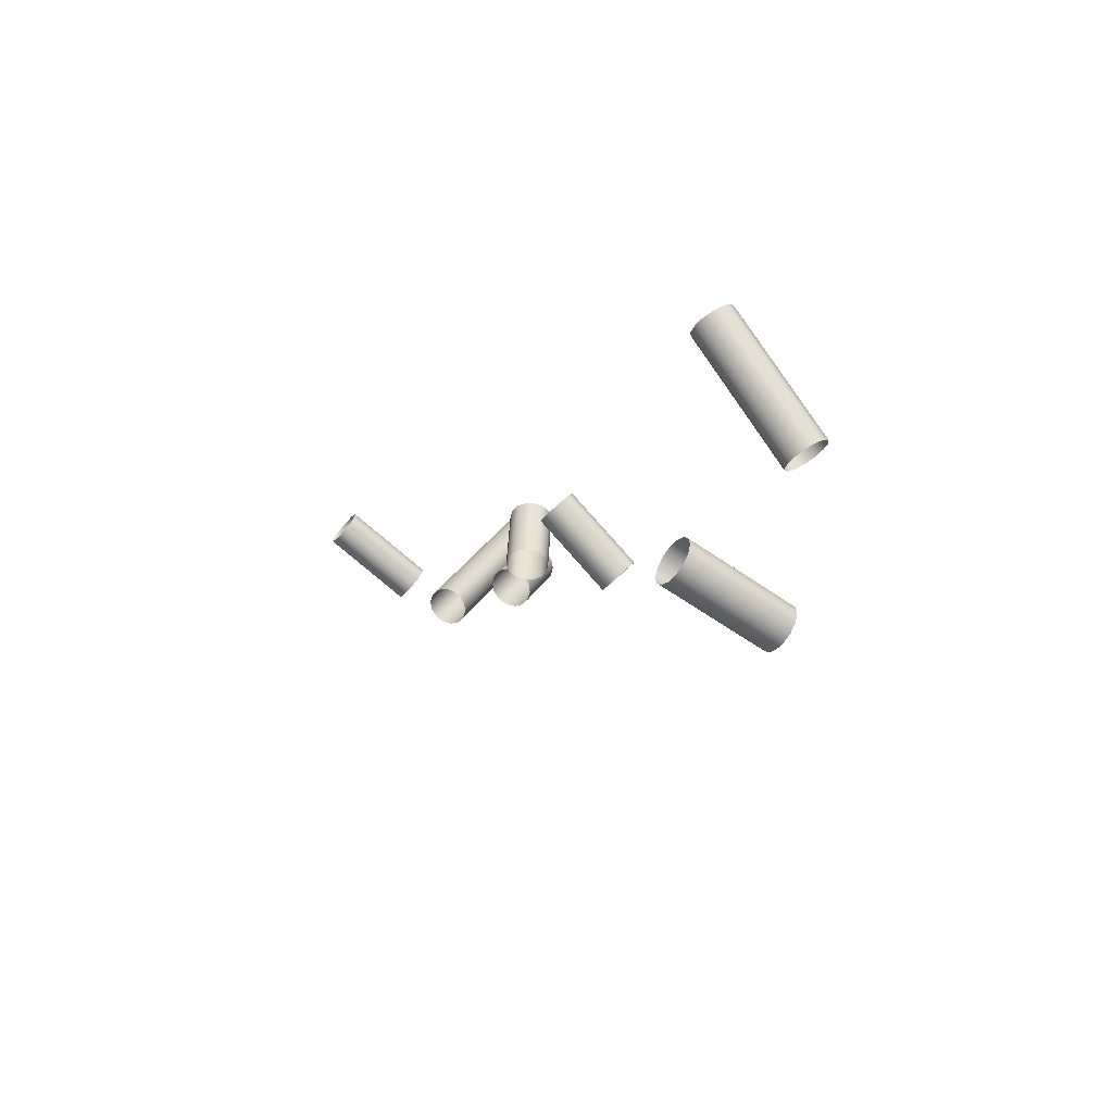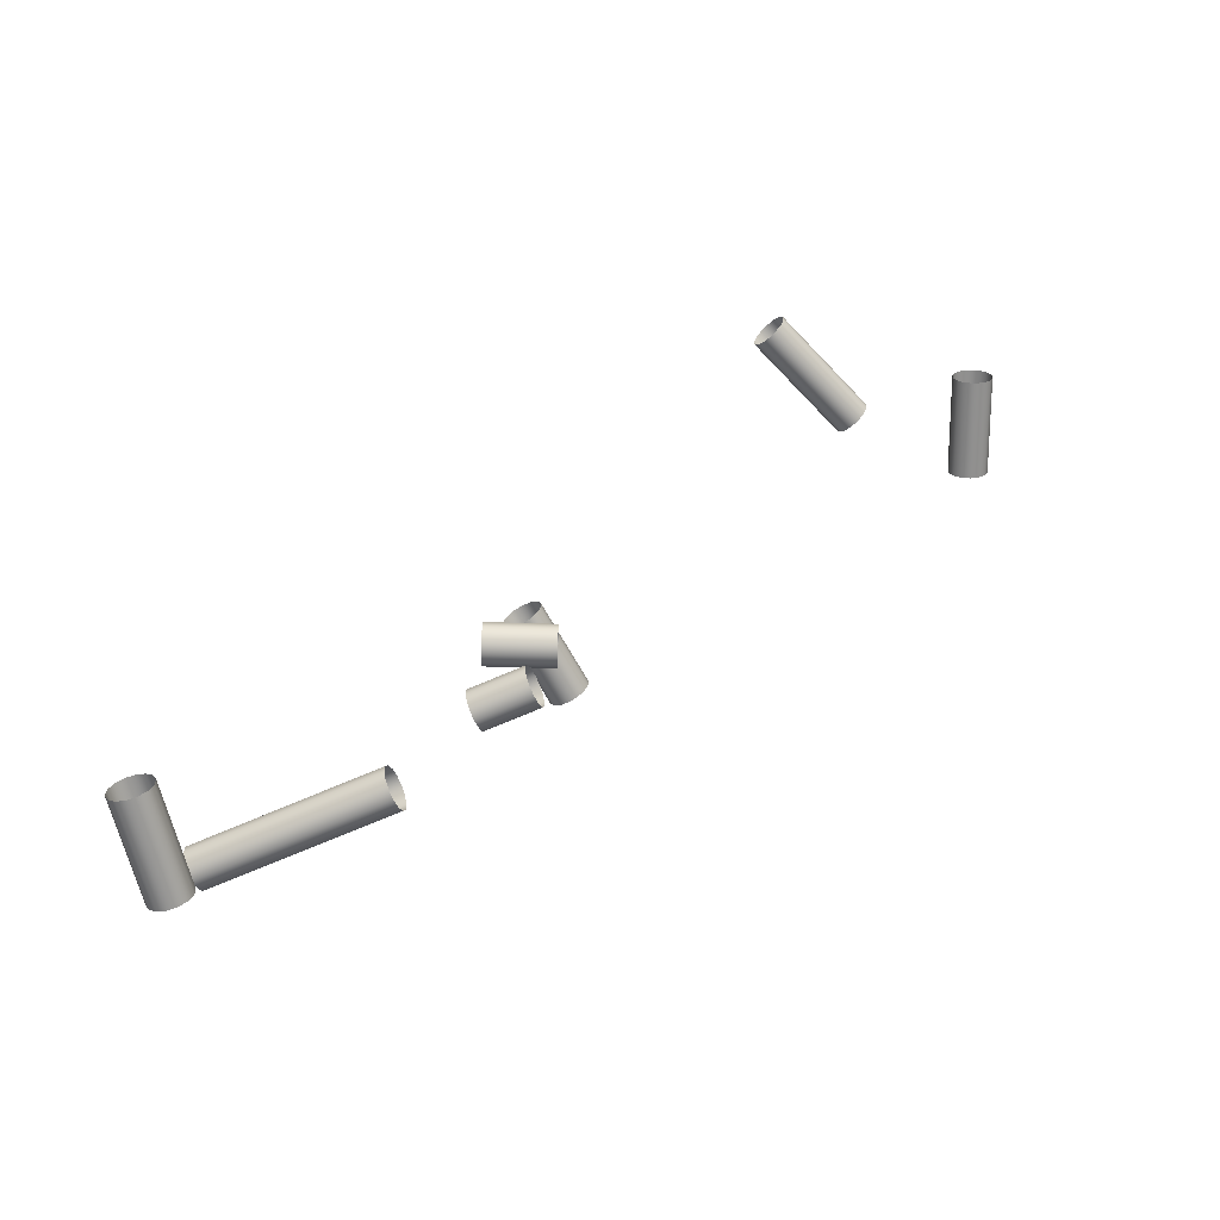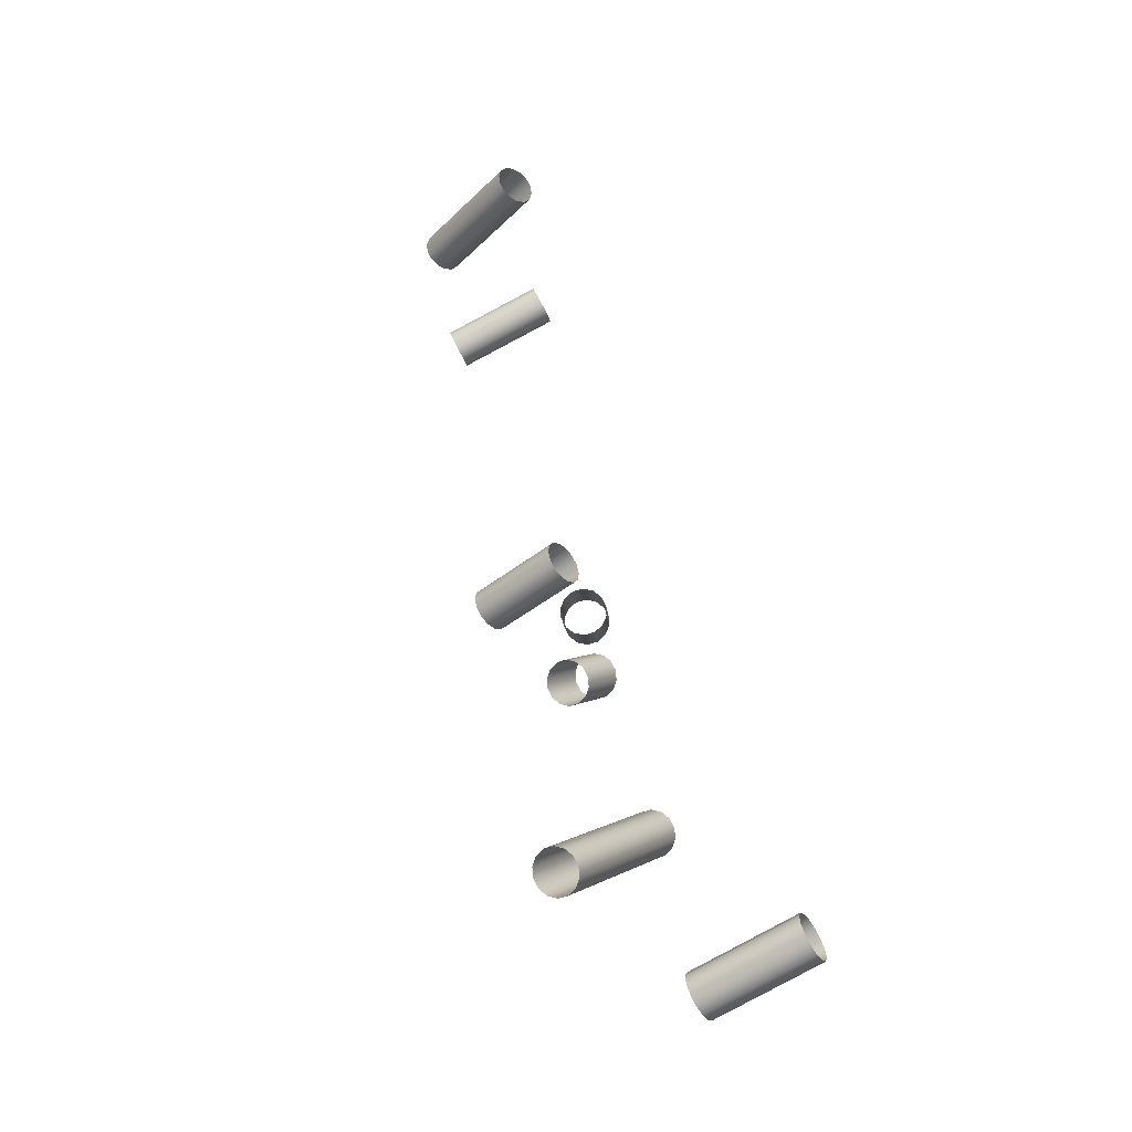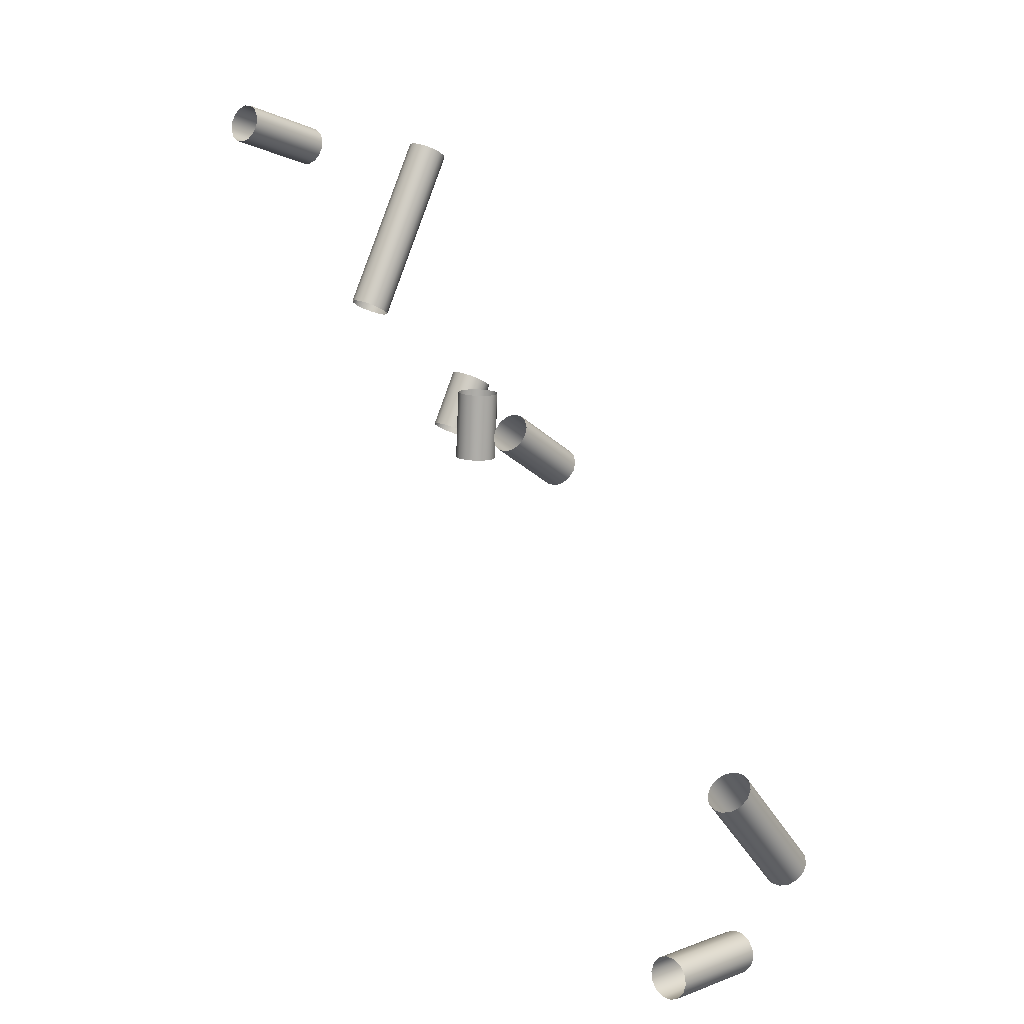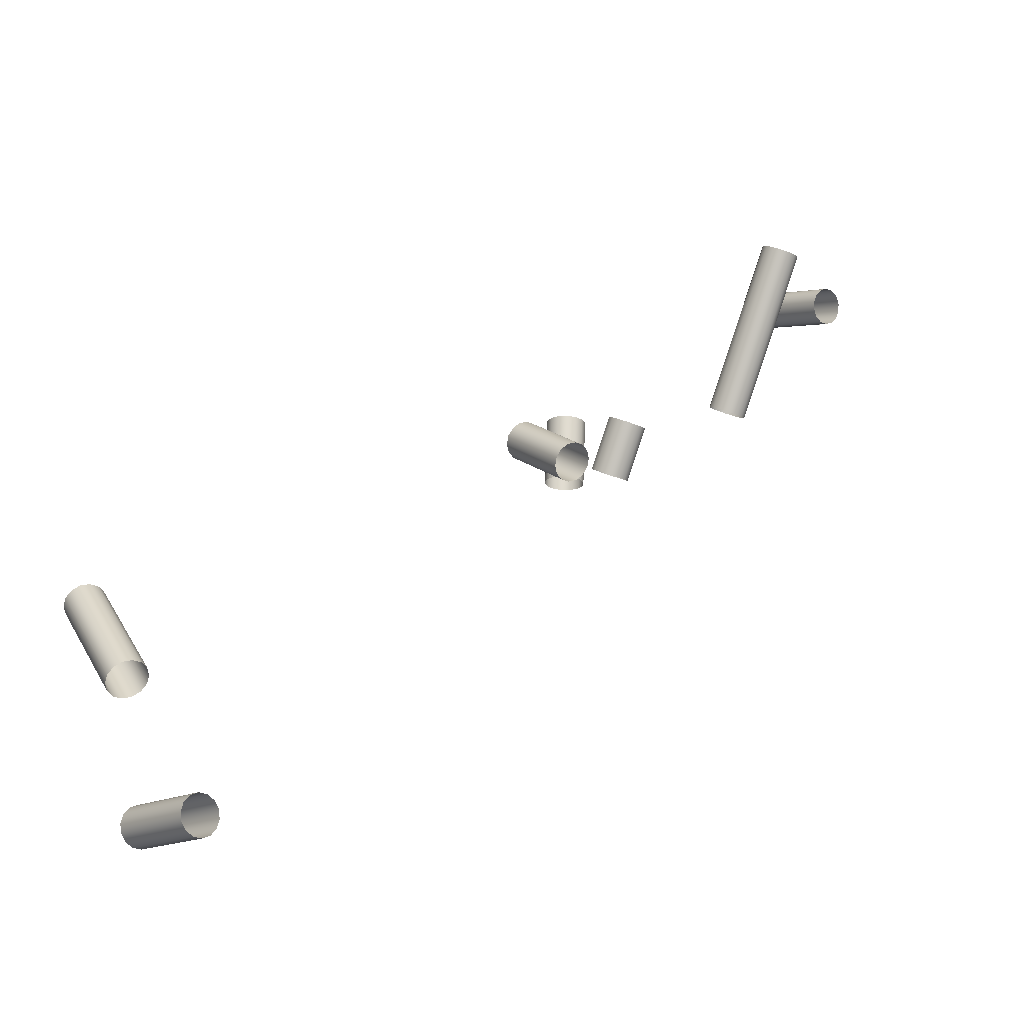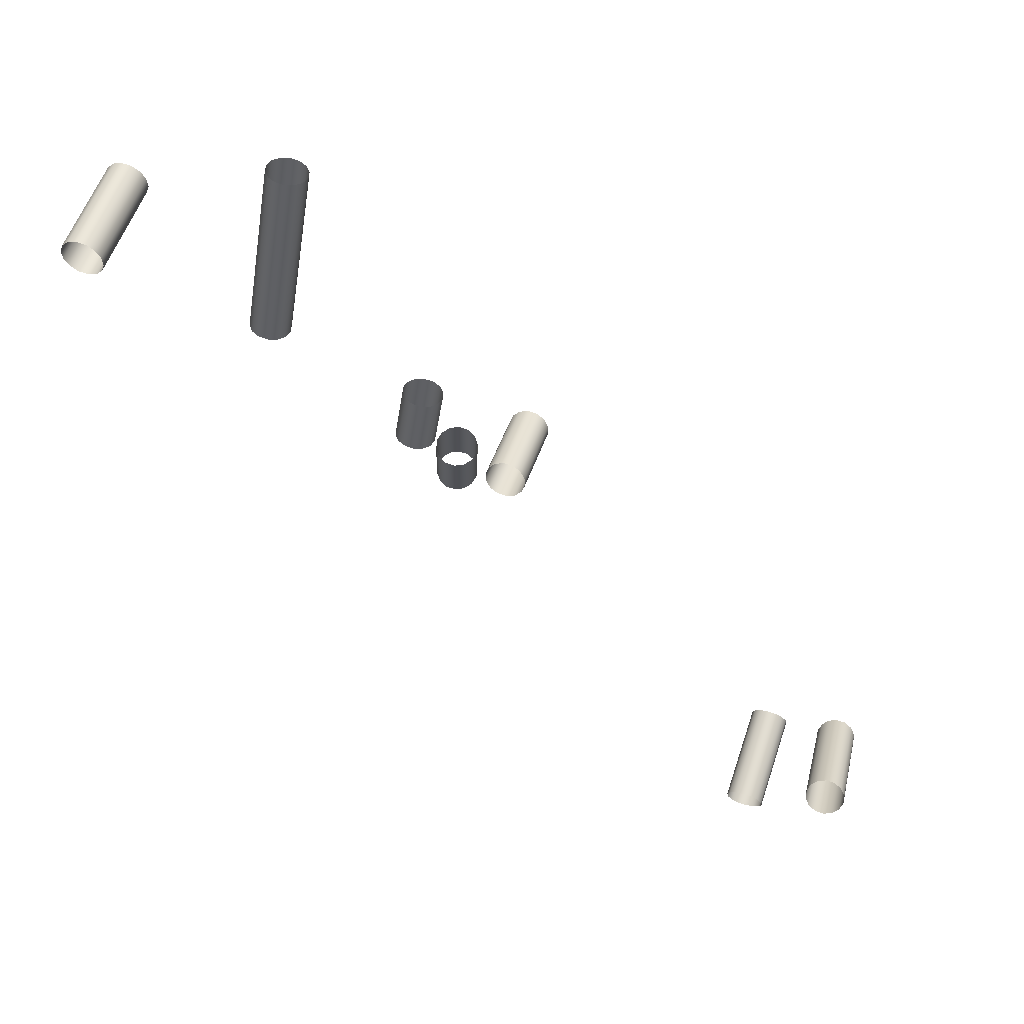
<metadata>
{"format":"obj","ext":"obj","renderer":"f3d","projection":"perspective","resolution":1024,"background":"white","views":[{"elev":-45.5,"azim":-37.0,"up":"+Y"},{"elev":-65.2,"azim":-94.9,"up":"+Z"},{"elev":79.5,"azim":152.6,"up":"+Y"},{"elev":15.0,"azim":-47.0,"up":"+Y"},{"elev":-22.8,"azim":49.8,"up":"+Y"},{"elev":73.7,"azim":-71.3,"up":"+Y"}]}
</metadata>
<code>
o Inputs_of_18095_-_URBL.
v 0.4554 -0.8457 -4.439
v 0.4568 -0.8437 -4.437
v 0.4575 -0.8426 -4.435
v 0.4575 -0.8426 -4.431
v 0.4568 -0.8437 -4.429
v 0.4554 -0.8457 -4.427
v 0.4537 -0.8482 -4.426
v 0.4521 -0.8508 -4.427
v 0.4507 -0.8528 -4.429
v 0.45 -0.8539 -4.431
v 0.45 -0.8539 -4.435
v 0.4507 -0.8528 -4.437
v 0.4521 -0.8508 -4.439
v 0.4537 -0.8482 -4.44
v 0.4812 -0.8627 -4.439
v 0.4825 -0.8607 -4.437
v 0.4833 -0.8596 -4.435
v 0.4833 -0.8596 -4.431
v 0.4825 -0.8607 -4.429
v 0.4812 -0.8627 -4.427
v 0.4795 -0.8652 -4.426
v 0.4778 -0.8678 -4.427
v 0.4765 -0.8698 -4.429
v 0.4757 -0.8709 -4.431
v 0.4757 -0.8709 -4.435
v 0.4765 -0.8698 -4.437
v 0.4778 -0.8678 -4.439
v 0.4795 -0.8652 -4.44
v 0.4512 -0.7464 -4.573
v 0.452 -0.7441 -4.571
v 0.4524 -0.7428 -4.568
v 0.4524 -0.7428 -4.565
v 0.452 -0.7441 -4.562
v 0.4512 -0.7464 -4.56
v 0.4502 -0.7492 -4.559
v 0.4493 -0.7521 -4.56
v 0.4485 -0.7544 -4.562
v 0.4481 -0.7557 -4.565
v 0.4481 -0.7557 -4.568
v 0.4485 -0.7544 -4.571
v 0.4493 -0.7521 -4.573
v 0.4502 -0.7492 -4.574
v 0.4839 -0.7574 -4.573
v 0.4846 -0.7551 -4.571
v 0.4851 -0.7538 -4.568
v 0.4851 -0.7538 -4.565
v 0.4846 -0.7551 -4.562
v 0.4839 -0.7574 -4.56
v 0.4829 -0.7602 -4.559
v 0.4819 -0.7631 -4.56
v 0.4812 -0.7654 -4.562
v 0.4807 -0.7667 -4.565
v 0.4807 -0.7667 -4.568
v 0.4812 -0.7654 -4.571
v 0.4819 -0.7631 -4.573
v 0.4829 -0.7602 -4.574
v 0.4533 -0.8367 -4.445
v 0.4509 -0.8365 -4.447
v 0.4495 -0.8365 -4.449
v 0.4495 -0.8365 -4.453
v 0.4509 -0.8365 -4.455
v 0.4533 -0.8367 -4.457
v 0.4563 -0.8368 -4.458
v 0.4594 -0.837 -4.457
v 0.4618 -0.8372 -4.455
v 0.4632 -0.8372 -4.453
v 0.4632 -0.8372 -4.449
v 0.4618 -0.8372 -4.447
v 0.4594 -0.837 -4.445
v 0.4563 -0.8368 -4.444
v 0.452 -0.8599 -4.445
v 0.4496 -0.8597 -4.447
v 0.4482 -0.8597 -4.449
v 0.4482 -0.8597 -4.453
v 0.4496 -0.8597 -4.455
v 0.452 -0.8599 -4.457
v 0.4551 -0.86 -4.458
v 0.4581 -0.8602 -4.457
v 0.4605 -0.8604 -4.455
v 0.4619 -0.8604 -4.453
v 0.4619 -0.8604 -4.449
v 0.4605 -0.8604 -4.447
v 0.4581 -0.8602 -4.445
v 0.4551 -0.86 -4.444
v 0.4674 -0.8148 -4.527
v 0.4653 -0.8136 -4.525
v 0.4641 -0.813 -4.522
v 0.4641 -0.813 -4.519
v 0.4653 -0.8136 -4.516
v 0.4674 -0.8148 -4.514
v 0.4701 -0.8163 -4.513
v 0.4728 -0.8178 -4.514
v 0.4749 -0.819 -4.516
v 0.4761 -0.8196 -4.519
v 0.4761 -0.8196 -4.522
v 0.4749 -0.819 -4.525
v 0.4728 -0.8178 -4.527
v 0.4701 -0.8163 -4.527
v 0.4987 -0.7588 -4.527
v 0.4966 -0.7576 -4.525
v 0.4954 -0.7569 -4.522
v 0.4954 -0.7569 -4.519
v 0.4966 -0.7576 -4.516
v 0.4987 -0.7588 -4.514
v 0.5014 -0.7602 -4.513
v 0.504 -0.7617 -4.514
v 0.5061 -0.7629 -4.516
v 0.5073 -0.7636 -4.519
v 0.5073 -0.7636 -4.522
v 0.5061 -0.7629 -4.525
v 0.504 -0.7617 -4.527
v 0.5014 -0.7602 -4.527
v 0.4678 -0.835 -4.462
v 0.4657 -0.8338 -4.464
v 0.4645 -0.8332 -4.466
v 0.4645 -0.8332 -4.47
v 0.4657 -0.8338 -4.472
v 0.4678 -0.835 -4.474
v 0.4705 -0.8365 -4.475
v 0.4732 -0.838 -4.474
v 0.4753 -0.8392 -4.472
v 0.4765 -0.8398 -4.47
v 0.4765 -0.8398 -4.466
v 0.4753 -0.8392 -4.464
v 0.4732 -0.838 -4.462
v 0.4705 -0.8365 -4.461
v 0.4581 -0.8524 -4.462
v 0.456 -0.8512 -4.464
v 0.4548 -0.8505 -4.466
v 0.4548 -0.8505 -4.47
v 0.456 -0.8512 -4.472
v 0.4581 -0.8524 -4.474
v 0.4608 -0.8538 -4.475
v 0.4635 -0.8553 -4.474
v 0.4656 -0.8565 -4.472
v 0.4668 -0.8572 -4.47
v 0.4668 -0.8572 -4.466
v 0.4656 -0.8565 -4.464
v 0.4635 -0.8553 -4.462
v 0.4608 -0.8538 -4.461
v 0.4328 -0.9598 -4.287
v 0.4346 -0.9581 -4.289
v 0.4356 -0.9572 -4.291
v 0.4356 -0.9572 -4.295
v 0.4346 -0.9581 -4.297
v 0.4328 -0.9598 -4.299
v 0.4305 -0.9618 -4.3
v 0.4282 -0.9638 -4.299
v 0.4264 -0.9655 -4.297
v 0.4254 -0.9664 -4.295
v 0.4254 -0.9664 -4.291
v 0.4264 -0.9655 -4.289
v 0.4282 -0.9638 -4.287
v 0.4305 -0.9618 -4.286
v 0.4026 -0.9261 -4.287
v 0.4044 -0.9245 -4.289
v 0.4054 -0.9236 -4.291
v 0.4054 -0.9236 -4.295
v 0.4044 -0.9245 -4.297
v 0.4026 -0.9261 -4.299
v 0.4003 -0.9281 -4.3
v 0.398 -0.9302 -4.299
v 0.3962 -0.9318 -4.297
v 0.3952 -0.9327 -4.295
v 0.3952 -0.9327 -4.291
v 0.3962 -0.9318 -4.289
v 0.398 -0.9302 -4.287
v 0.4003 -0.9281 -4.286
v 0.4385 -0.9989 -4.311
v 0.4388 -0.9965 -4.313
v 0.4389 -0.9952 -4.315
v 0.4389 -0.9952 -4.319
v 0.4388 -0.9965 -4.321
v 0.4385 -0.9989 -4.323
v 0.4382 -1.002 -4.324
v 0.438 -1.005 -4.323
v 0.4377 -1.007 -4.321
v 0.4376 -1.009 -4.319
v 0.4376 -1.009 -4.315
v 0.4377 -1.007 -4.313
v 0.438 -1.005 -4.311
v 0.4382 -1.002 -4.31
v 0.4033 -0.9955 -4.311
v 0.4036 -0.9931 -4.313
v 0.4037 -0.9917 -4.315
v 0.4037 -0.9917 -4.319
v 0.4036 -0.9931 -4.321
v 0.4033 -0.9955 -4.323
v 0.403 -0.9985 -4.324
v 0.4027 -1.002 -4.323
v 0.4025 -1.004 -4.321
v 0.4024 -1.005 -4.319
v 0.4024 -1.005 -4.315
v 0.4025 -1.004 -4.313
v 0.4027 -1.002 -4.311
v 0.403 -0.9985 -4.31
f 1 15 28 14
f 2 16 15 1
f 3 17 16 2
f 4 18 17 3
f 5 19 18 4
f 6 20 19 5
f 7 21 20 6
f 8 22 21 7
f 9 23 22 8
f 10 24 23 9
f 11 25 24 10
f 12 26 25 11
f 13 27 26 12
f 14 28 27 13
f 29 43 56 42
f 30 44 43 29
f 31 45 44 30
f 32 46 45 31
f 33 47 46 32
f 34 48 47 33
f 35 49 48 34
f 36 50 49 35
f 37 51 50 36
f 38 52 51 37
f 39 53 52 38
f 40 54 53 39
f 41 55 54 40
f 42 56 55 41
f 57 71 84 70
f 58 72 71 57
f 59 73 72 58
f 60 74 73 59
f 61 75 74 60
f 62 76 75 61
f 63 77 76 62
f 64 78 77 63
f 65 79 78 64
f 66 80 79 65
f 67 81 80 66
f 68 82 81 67
f 69 83 82 68
f 70 84 83 69
f 85 99 112 98
f 86 100 99 85
f 87 101 100 86
f 88 102 101 87
f 89 103 102 88
f 90 104 103 89
f 91 105 104 90
f 92 106 105 91
f 93 107 106 92
f 94 108 107 93
f 95 109 108 94
f 96 110 109 95
f 97 111 110 96
f 98 112 111 97
f 113 127 140 126
f 114 128 127 113
f 115 129 128 114
f 116 130 129 115
f 117 131 130 116
f 118 132 131 117
f 119 133 132 118
f 120 134 133 119
f 121 135 134 120
f 122 136 135 121
f 123 137 136 122
f 124 138 137 123
f 125 139 138 124
f 126 140 139 125
f 141 155 168 154
f 142 156 155 141
f 143 157 156 142
f 144 158 157 143
f 145 159 158 144
f 146 160 159 145
f 147 161 160 146
f 148 162 161 147
f 149 163 162 148
f 150 164 163 149
f 151 165 164 150
f 152 166 165 151
f 153 167 166 152
f 154 168 167 153
f 169 183 196 182
f 170 184 183 169
f 171 185 184 170
f 172 186 185 171
f 173 187 186 172
f 174 188 187 173
f 175 189 188 174
f 176 190 189 175
f 177 191 190 176
f 178 192 191 177
f 179 193 192 178
f 180 194 193 179
f 181 195 194 180
f 182 196 195 181

</code>
